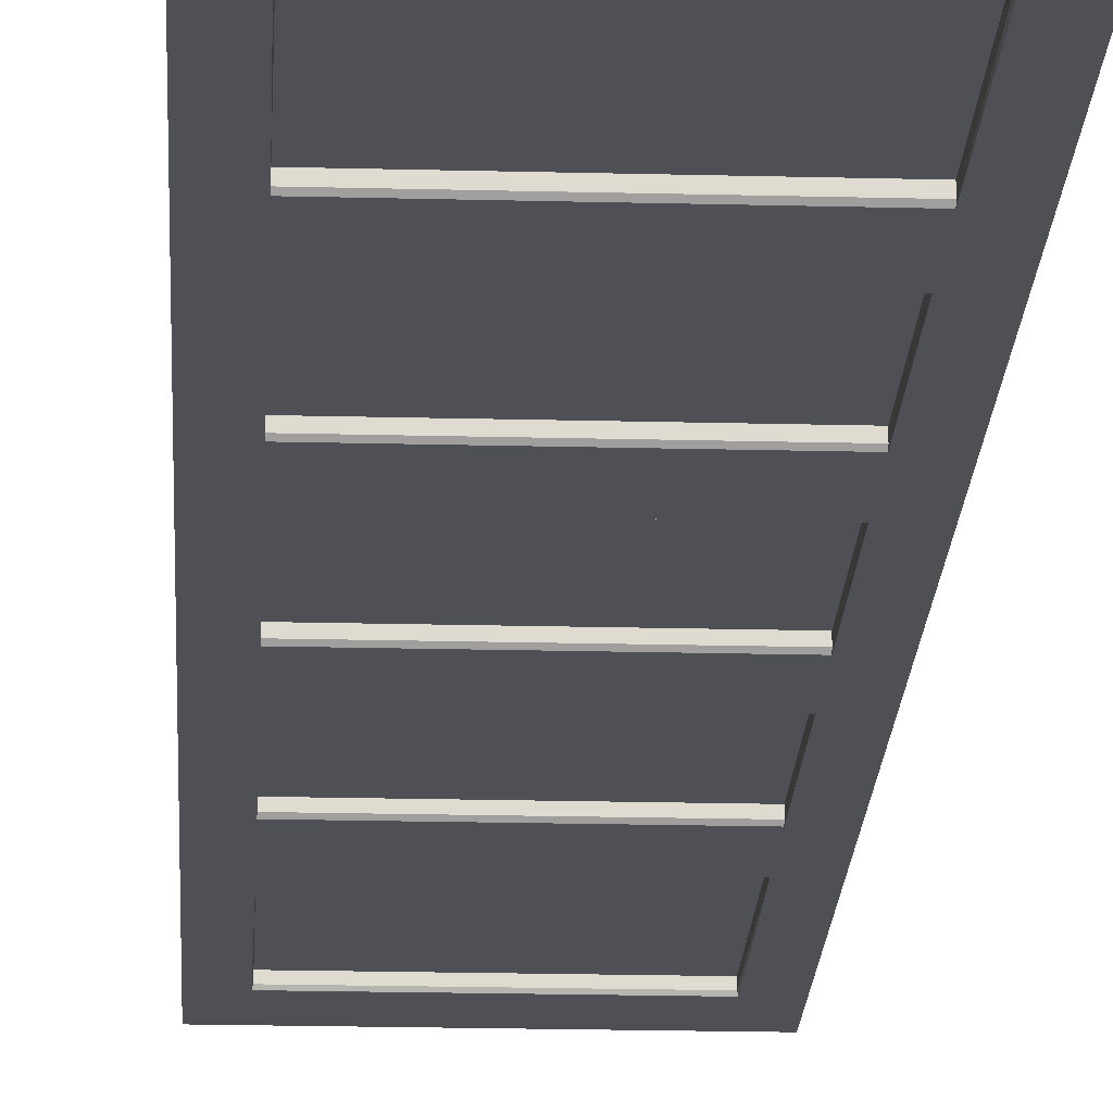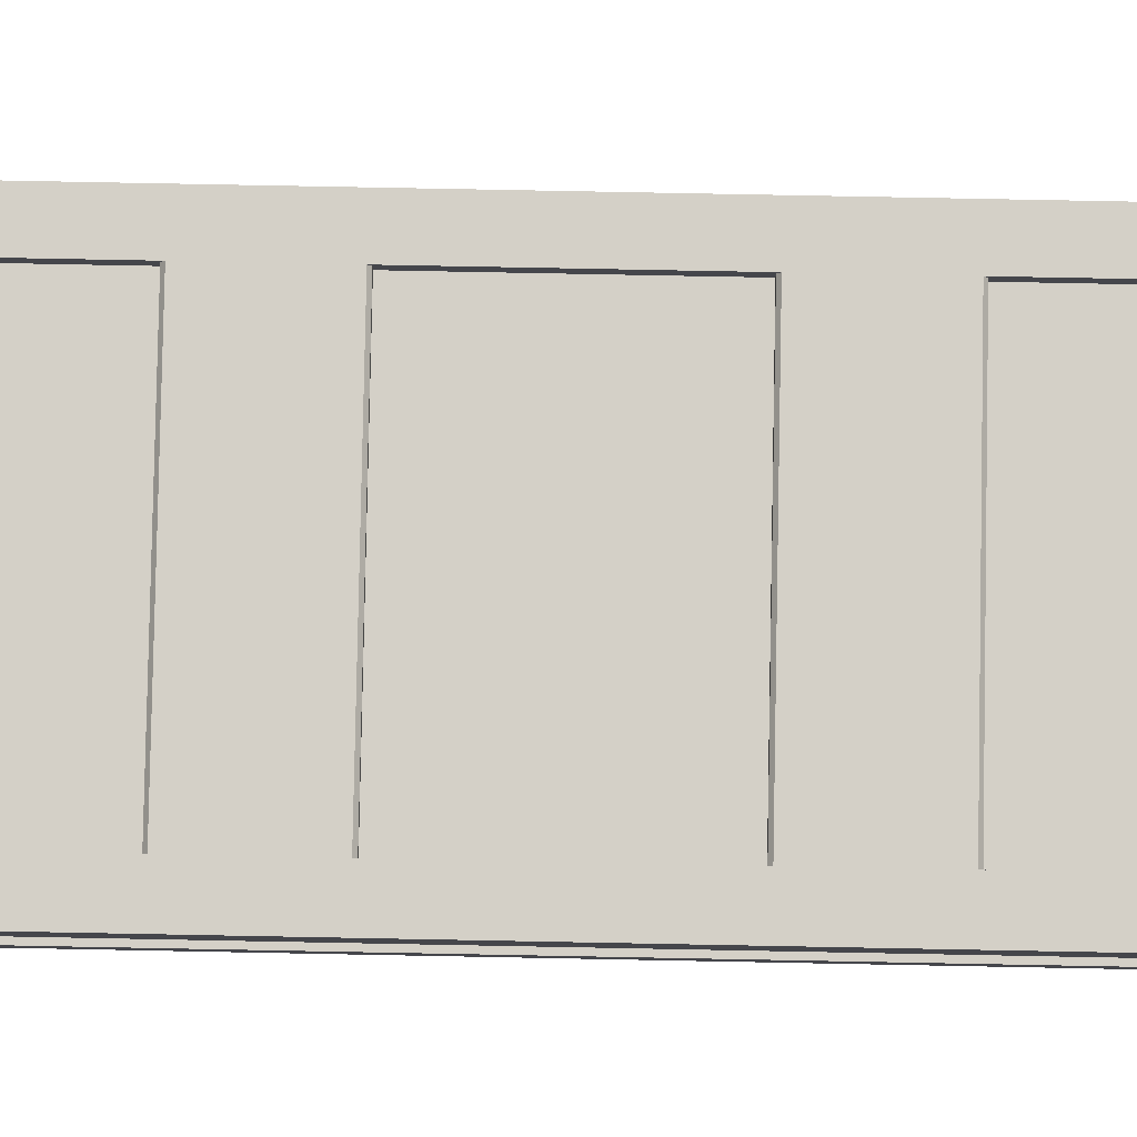
<metadata>
{"format":"obj","ext":"obj","renderer":"f3d","projection":"perspective","resolution":1024,"background":"white","views":[{"elev":-19.3,"azim":-2.8,"up":"+Z"},{"elev":80.0,"azim":91.1,"up":"+Z"}]}
</metadata>
<code>
g default
v -2.459 0.538 -0.6438
v -1.743 0.538 -0.6438
v -1.743 0.538 -0.6635
v -2.459 0.538 -0.6635
v -1.743 3.697 -0.6438
v -1.743 3.697 -0.6635
v -2.459 3.697 -0.6438
v -2.459 3.697 -0.6635
v -2.451 3.682 -0.6438
v -2.451 0.5535 -0.6438
v -1.751 3.682 -0.6438
v -1.751 0.5535 -0.6438
v -2.451 3.682 -0.6044
v -2.451 0.5535 -0.6044
v -1.751 3.682 -0.6044
v -1.751 0.5535 -0.6044
v -2.386 3.558 -0.6044
v -2.386 0.6773 -0.6044
v -1.816 3.558 -0.6044
v -1.816 0.6773 -0.6044
v -2.379 3.546 -0.6044
v -2.377 3.066 -0.6044
v -2.377 3.053 -0.6044
v -2.377 2.892 -0.6044
v -2.377 2.879 -0.6044
v -2.377 2.496 -0.6044
v -2.377 2.483 -0.6044
v -2.377 2.322 -0.6044
v -2.377 2.309 -0.6044
v -2.377 1.926 -0.6044
v -2.377 1.913 -0.6044
v -2.377 1.752 -0.6044
v -2.377 1.739 -0.6044
v -2.377 1.356 -0.6044
v -2.377 1.343 -0.6044
v -2.377 1.182 -0.6044
v -2.377 1.169 -0.6044
v -2.379 0.6892 -0.6044
v -1.823 3.546 -0.6044
v -1.823 0.6892 -0.6044
v -1.825 1.169 -0.6044
v -1.825 1.182 -0.6044
v -1.825 1.343 -0.6044
v -1.825 1.356 -0.6044
v -1.825 1.739 -0.6044
v -1.825 1.752 -0.6044
v -1.825 1.913 -0.6044
v -1.825 1.926 -0.6044
v -1.825 2.309 -0.6044
v -1.825 2.322 -0.6044
v -1.825 2.483 -0.6044
v -1.825 2.496 -0.6044
v -1.825 2.879 -0.6044
v -1.825 2.892 -0.6044
v -1.825 3.053 -0.6044
v -1.825 3.066 -0.6044
v -2.377 1.931 -0.6108
v -2.377 2.304 -0.6108
v -2.377 2.304 -0.6276
v -2.377 1.931 -0.6276
v -1.825 2.304 -0.6108
v -1.825 2.304 -0.6276
v -1.825 1.931 -0.6108
v -1.825 1.931 -0.6276
v -2.377 3.542 -0.6108
v -1.825 3.542 -0.6108
v -1.825 3.542 -0.6276
v -2.377 3.542 -0.6276
v -1.825 3.071 -0.6108
v -1.825 3.071 -0.6276
v -2.377 3.071 -0.6108
v -2.377 3.071 -0.6276
v -2.377 2.501 -0.6108
v -2.377 2.874 -0.6108
v -2.377 2.874 -0.6276
v -2.377 2.501 -0.6276
v -1.825 2.874 -0.6108
v -1.825 2.874 -0.6276
v -1.825 2.501 -0.6108
v -1.825 2.501 -0.6276
v -2.377 0.6928 -0.6108
v -2.377 1.164 -0.6108
v -2.377 1.164 -0.6276
v -2.377 0.6928 -0.6276
v -1.825 1.164 -0.6108
v -1.825 1.164 -0.6276
v -1.825 0.6928 -0.6108
v -1.825 0.6928 -0.6276
v -2.377 1.361 -0.6108
v -2.377 1.734 -0.6108
v -2.377 1.734 -0.6276
v -2.377 1.361 -0.6276
v -1.825 1.734 -0.6108
v -1.825 1.734 -0.6276
v -1.825 1.361 -0.6108
v -1.825 1.361 -0.6276
v -1.751 0.5535 -0.6638
v -1.751 3.682 -0.6638
v -1.816 3.558 -0.6635
v -1.816 0.6773 -0.6635
v -2.451 3.682 -0.6638
v -2.386 3.558 -0.6635
v -2.451 0.5535 -0.6638
v -2.386 0.6773 -0.6635
v -1.823 3.546 -0.6635
v -1.825 3.066 -0.6635
v -1.825 3.053 -0.6635
v -1.825 2.892 -0.6635
v -1.825 2.879 -0.6635
v -1.825 2.496 -0.6635
v -1.825 2.483 -0.6635
v -1.825 2.322 -0.6635
v -1.825 2.309 -0.6635
v -1.825 1.926 -0.6635
v -1.825 1.913 -0.6635
v -1.825 1.752 -0.6635
v -1.825 1.739 -0.6635
v -1.825 1.356 -0.6635
v -1.825 1.343 -0.6635
v -1.825 1.182 -0.6635
v -1.825 1.169 -0.6635
v -1.823 0.6892 -0.6635
v -2.379 3.546 -0.6635
v -2.379 0.6892 -0.6635
v -2.377 1.169 -0.6635
v -2.377 1.182 -0.6635
v -2.377 1.343 -0.6635
v -2.377 1.356 -0.6635
v -2.377 1.739 -0.6635
v -2.377 1.752 -0.6635
v -2.377 1.913 -0.6635
v -2.377 1.926 -0.6635
v -2.377 2.309 -0.6635
v -2.377 2.322 -0.6635
v -2.377 2.483 -0.6635
v -2.377 2.496 -0.6635
v -2.377 2.879 -0.6635
v -2.377 2.892 -0.6635
v -2.377 3.053 -0.6635
v -2.377 3.066 -0.6635
v -1.825 0.6928 -0.6571
v -1.825 1.164 -0.6571
v -1.825 3.542 -0.6571
v -2.377 3.542 -0.6571
v -2.377 3.071 -0.6571
v -2.377 0.6928 -0.6571
v -1.825 1.361 -0.6571
v -1.825 1.734 -0.6571
v -1.825 1.931 -0.6571
v -1.825 2.304 -0.6571
v -1.825 2.501 -0.6571
v -1.825 2.874 -0.6571
v -1.825 3.071 -0.6571
v -2.377 2.874 -0.6571
v -2.377 2.501 -0.6571
v -2.377 2.304 -0.6571
v -2.377 1.931 -0.6571
v -2.377 1.734 -0.6571
v -2.377 1.361 -0.6571
v -2.377 1.164 -0.6571
v -1.825 3.542 -0.6403
v -1.825 3.071 -0.6403
v -2.377 3.071 -0.6403
v -2.377 3.542 -0.6403
v -2.377 2.501 -0.6403
v -2.377 2.874 -0.6403
v -1.825 2.874 -0.6403
v -1.825 2.501 -0.6403
v -2.377 1.931 -0.6403
v -2.377 2.304 -0.6403
v -1.825 2.304 -0.6403
v -1.825 1.931 -0.6403
v -2.377 1.361 -0.6403
v -2.377 1.734 -0.6403
v -1.825 1.734 -0.6403
v -1.825 1.361 -0.6403
v -2.377 0.6928 -0.6403
v -2.377 1.164 -0.6403
v -1.825 1.164 -0.6403
v -1.825 0.6928 -0.6403
v -2.459 0.538 -0.6438
v -1.743 0.538 -0.6438
v -1.743 0.538 -0.6635
v -2.459 0.538 -0.6635
v -1.743 3.697 -0.6438
v -1.743 3.697 -0.6635
v -2.459 3.697 -0.6438
v -2.459 3.697 -0.6635
v -2.451 3.682 -0.6438
v -2.451 0.5535 -0.6438
v -1.751 3.682 -0.6438
v -1.751 0.5535 -0.6438
v -2.451 3.682 -0.6044
v -2.451 0.5535 -0.6044
v -1.751 3.682 -0.6044
v -1.751 0.5535 -0.6044
v -2.386 3.558 -0.6044
v -2.386 0.6773 -0.6044
v -1.816 3.558 -0.6044
v -1.816 0.6773 -0.6044
v -2.379 3.546 -0.6044
v -2.377 3.066 -0.6044
v -2.377 3.053 -0.6044
v -2.377 2.892 -0.6044
v -2.377 2.879 -0.6044
v -2.377 2.496 -0.6044
v -2.377 2.483 -0.6044
v -2.377 2.322 -0.6044
v -2.377 2.309 -0.6044
v -2.377 1.926 -0.6044
v -2.377 1.913 -0.6044
v -2.377 1.752 -0.6044
v -2.377 1.739 -0.6044
v -2.377 1.356 -0.6044
v -2.377 1.343 -0.6044
v -2.377 1.182 -0.6044
v -2.377 1.169 -0.6044
v -2.379 0.6892 -0.6044
v -1.823 3.546 -0.6044
v -1.823 0.6892 -0.6044
v -1.825 1.169 -0.6044
v -1.825 1.182 -0.6044
v -1.825 1.343 -0.6044
v -1.825 1.356 -0.6044
v -1.825 1.739 -0.6044
v -1.825 1.752 -0.6044
v -1.825 1.913 -0.6044
v -1.825 1.926 -0.6044
v -1.825 2.309 -0.6044
v -1.825 2.322 -0.6044
v -1.825 2.483 -0.6044
v -1.825 2.496 -0.6044
v -1.825 2.879 -0.6044
v -1.825 2.892 -0.6044
v -1.825 3.053 -0.6044
v -1.825 3.066 -0.6044
v -2.377 1.931 -0.6108
v -2.377 2.304 -0.6108
v -2.377 2.304 -0.6276
v -2.377 1.931 -0.6276
v -1.825 2.304 -0.6108
v -1.825 2.304 -0.6276
v -1.825 1.931 -0.6108
v -1.825 1.931 -0.6276
v -2.377 3.542 -0.6108
v -1.825 3.542 -0.6108
v -1.825 3.542 -0.6276
v -2.377 3.542 -0.6276
v -1.825 3.071 -0.6108
v -1.825 3.071 -0.6276
v -2.377 3.071 -0.6108
v -2.377 3.071 -0.6276
v -2.377 2.501 -0.6108
v -2.377 2.874 -0.6108
v -2.377 2.874 -0.6276
v -2.377 2.501 -0.6276
v -1.825 2.874 -0.6108
v -1.825 2.874 -0.6276
v -1.825 2.501 -0.6108
v -1.825 2.501 -0.6276
v -2.377 0.6928 -0.6108
v -2.377 1.164 -0.6108
v -2.377 1.164 -0.6276
v -2.377 0.6928 -0.6276
v -1.825 1.164 -0.6108
v -1.825 1.164 -0.6276
v -1.825 0.6928 -0.6108
v -1.825 0.6928 -0.6276
v -2.377 1.361 -0.6108
v -2.377 1.734 -0.6108
v -2.377 1.734 -0.6276
v -2.377 1.361 -0.6276
v -1.825 1.734 -0.6108
v -1.825 1.734 -0.6276
v -1.825 1.361 -0.6108
v -1.825 1.361 -0.6276
v -1.751 0.5535 -0.6638
v -1.751 3.682 -0.6638
v -1.816 3.558 -0.6635
v -1.816 0.6773 -0.6635
v -2.451 3.682 -0.6638
v -2.386 3.558 -0.6635
v -2.451 0.5535 -0.6638
v -2.386 0.6773 -0.6635
v -1.823 3.546 -0.6635
v -1.825 3.066 -0.6635
v -1.825 3.053 -0.6635
v -1.825 2.892 -0.6635
v -1.825 2.879 -0.6635
v -1.825 2.496 -0.6635
v -1.825 2.483 -0.6635
v -1.825 2.322 -0.6635
v -1.825 2.309 -0.6635
v -1.825 1.926 -0.6635
v -1.825 1.913 -0.6635
v -1.825 1.752 -0.6635
v -1.825 1.739 -0.6635
v -1.825 1.356 -0.6635
v -1.825 1.343 -0.6635
v -1.825 1.182 -0.6635
v -1.825 1.169 -0.6635
v -1.823 0.6892 -0.6635
v -2.379 3.546 -0.6635
v -2.379 0.6892 -0.6635
v -2.377 1.169 -0.6635
v -2.377 1.182 -0.6635
v -2.377 1.343 -0.6635
v -2.377 1.356 -0.6635
v -2.377 1.739 -0.6635
v -2.377 1.752 -0.6635
v -2.377 1.913 -0.6635
v -2.377 1.926 -0.6635
v -2.377 2.309 -0.6635
v -2.377 2.322 -0.6635
v -2.377 2.483 -0.6635
v -2.377 2.496 -0.6635
v -2.377 2.879 -0.6635
v -2.377 2.892 -0.6635
v -2.377 3.053 -0.6635
v -2.377 3.066 -0.6635
v -1.825 0.6928 -0.6571
v -1.825 1.164 -0.6571
v -1.825 3.542 -0.6571
v -2.377 3.542 -0.6571
v -2.377 3.071 -0.6571
v -2.377 0.6928 -0.6571
v -1.825 1.361 -0.6571
v -1.825 1.734 -0.6571
v -1.825 1.931 -0.6571
v -1.825 2.304 -0.6571
v -1.825 2.501 -0.6571
v -1.825 2.874 -0.6571
v -1.825 3.071 -0.6571
v -2.377 2.874 -0.6571
v -2.377 2.501 -0.6571
v -2.377 2.304 -0.6571
v -2.377 1.931 -0.6571
v -2.377 1.734 -0.6571
v -2.377 1.361 -0.6571
v -2.377 1.164 -0.6571
v -1.825 3.542 -0.6403
v -1.825 3.071 -0.6403
v -2.377 3.071 -0.6403
v -2.377 3.542 -0.6403
v -2.377 2.501 -0.6403
v -2.377 2.874 -0.6403
v -1.825 2.874 -0.6403
v -1.825 2.501 -0.6403
v -2.377 1.931 -0.6403
v -2.377 2.304 -0.6403
v -1.825 2.304 -0.6403
v -1.825 1.931 -0.6403
v -2.377 1.361 -0.6403
v -2.377 1.734 -0.6403
v -1.825 1.734 -0.6403
v -1.825 1.361 -0.6403
v -2.377 0.6928 -0.6403
v -2.377 1.164 -0.6403
v -1.825 1.164 -0.6403
v -1.825 0.6928 -0.6403
g puertasint4:doorgroup pasted__pasted__pasted__group8 pasted__pasted__group pasted__group1 group
f 4 3 1
f 1 3 2
f 3 6 2
f 2 6 5
f 6 8 5
f 5 8 7
f 8 4 7
f 7 4 1
f 10 9 1
f 1 9 7
f 9 11 7
f 7 11 5
f 11 12 5
f 5 12 2
f 12 10 2
f 2 10 1
f 14 13 10
f 10 13 9
f 13 15 9
f 9 15 11
f 15 16 11
f 11 16 12
f 16 14 12
f 12 14 10
f 18 17 14
f 14 17 13
f 17 19 13
f 13 19 15
f 19 20 15
f 15 20 16
f 20 18 16
f 16 18 14
f 17 18 21
f 21 18 22
f 22 18 23
f 23 18 24
f 24 18 25
f 25 18 26
f 26 18 27
f 27 18 28
f 28 18 29
f 29 18 30
f 30 18 31
f 31 18 32
f 32 18 33
f 33 18 34
f 34 18 35
f 35 18 36
f 36 18 37
f 38 37 18
f 21 39 17
f 17 39 19
f 20 19 40
f 40 19 41
f 41 19 42
f 42 19 43
f 43 19 44
f 44 19 45
f 45 19 46
f 46 19 47
f 47 19 48
f 48 19 49
f 49 19 50
f 50 19 51
f 51 19 52
f 52 19 53
f 53 19 54
f 54 19 55
f 55 19 56
f 39 56 19
f 40 38 20
f 20 38 18
f 54 55 24
f 24 55 23
f 50 51 28
f 28 51 27
f 35 36 43
f 43 36 42
f 31 32 47
f 47 32 46
f 60 59 57
f 57 59 58
f 59 62 58
f 58 62 61
f 62 64 61
f 61 64 63
f 64 60 63
f 63 60 57
f 68 67 65
f 65 67 66
f 67 70 66
f 66 70 69
f 70 72 69
f 69 72 71
f 72 68 71
f 71 68 65
f 76 75 73
f 73 75 74
f 75 78 74
f 74 78 77
f 78 80 77
f 77 80 79
f 80 76 79
f 79 76 73
f 84 83 81
f 81 83 82
f 83 86 82
f 82 86 85
f 86 88 85
f 85 88 87
f 88 84 87
f 87 84 81
f 92 91 89
f 89 91 90
f 91 94 90
f 90 94 93
f 94 96 93
f 93 96 95
f 96 92 95
f 95 92 89
f 55 56 23
f 23 56 22
f 24 25 54
f 54 25 53
f 51 52 27
f 27 52 26
f 28 29 50
f 50 29 49
f 32 33 46
f 46 33 45
f 47 48 31
f 31 48 30
f 36 37 42
f 42 37 41
f 43 44 35
f 35 44 34
f 37 38 82
f 82 38 81
f 66 39 65
f 65 39 21
f 56 39 69
f 69 39 66
f 81 38 87
f 87 38 40
f 90 33 89
f 89 33 34
f 58 29 57
f 57 29 30
f 74 25 73
f 73 25 26
f 65 21 71
f 71 21 22
f 79 52 77
f 77 52 53
f 63 48 61
f 61 48 49
f 95 44 93
f 93 44 45
f 87 40 85
f 85 40 41
f 77 53 74
f 74 53 25
f 61 49 58
f 58 49 29
f 89 34 95
f 95 34 44
f 57 30 63
f 63 30 48
f 71 22 69
f 69 22 56
f 73 26 79
f 79 26 52
f 85 41 82
f 82 41 37
f 93 45 90
f 90 45 33
f 100 99 97
f 97 99 98
f 99 102 98
f 98 102 101
f 102 104 101
f 101 104 103
f 104 100 103
f 103 100 97
f 99 100 105
f 105 100 106
f 106 100 107
f 107 100 108
f 108 100 109
f 109 100 110
f 110 100 111
f 111 100 112
f 112 100 113
f 113 100 114
f 114 100 115
f 115 100 116
f 116 100 117
f 117 100 118
f 118 100 119
f 119 100 120
f 120 100 121
f 122 121 100
f 105 123 99
f 99 123 102
f 104 102 124
f 124 102 125
f 125 102 126
f 126 102 127
f 127 102 128
f 128 102 129
f 129 102 130
f 130 102 131
f 131 102 132
f 132 102 133
f 133 102 134
f 134 102 135
f 135 102 136
f 136 102 137
f 137 102 138
f 138 102 139
f 139 102 140
f 123 140 102
f 124 122 104
f 104 122 100
f 138 139 108
f 108 139 107
f 134 135 112
f 112 135 111
f 119 120 127
f 127 120 126
f 115 116 131
f 131 116 130
f 139 140 107
f 107 140 106
f 108 109 138
f 138 109 137
f 135 136 111
f 111 136 110
f 112 113 134
f 134 113 133
f 116 117 130
f 130 117 129
f 131 132 115
f 115 132 114
f 120 121 126
f 126 121 125
f 127 128 119
f 119 128 118
f 121 122 142
f 142 122 141
f 144 123 143
f 143 123 105
f 140 123 145
f 145 123 144
f 141 122 146
f 146 122 124
f 148 117 147
f 147 117 118
f 150 113 149
f 149 113 114
f 152 109 151
f 151 109 110
f 143 105 153
f 153 105 106
f 155 136 154
f 154 136 137
f 157 132 156
f 156 132 133
f 159 128 158
f 158 128 129
f 146 124 160
f 160 124 125
f 154 137 152
f 152 137 109
f 156 133 150
f 150 133 113
f 147 118 159
f 159 118 128
f 149 114 157
f 157 114 132
f 153 106 145
f 145 106 140
f 151 110 155
f 155 110 136
f 160 125 142
f 142 125 121
f 158 129 148
f 148 129 117
f 103 97 4
f 4 97 3
f 97 98 3
f 3 98 6
f 98 101 6
f 6 101 8
f 101 103 8
f 8 103 4
f 143 153 161
f 161 153 162
f 153 145 162
f 162 145 163
f 145 144 163
f 163 144 164
f 144 143 164
f 164 143 161
f 155 154 165
f 165 154 166
f 154 152 166
f 166 152 167
f 152 151 167
f 167 151 168
f 151 155 168
f 168 155 165
f 157 156 169
f 169 156 170
f 156 150 170
f 170 150 171
f 150 149 171
f 171 149 172
f 149 157 172
f 172 157 169
f 159 158 173
f 173 158 174
f 158 148 174
f 174 148 175
f 148 147 175
f 175 147 176
f 147 159 176
f 176 159 173
f 146 160 177
f 177 160 178
f 160 142 178
f 178 142 179
f 142 141 179
f 179 141 180
f 141 146 180
f 180 146 177
f 60 64 59
f 59 64 62
f 68 72 67
f 67 72 70
f 76 80 75
f 75 80 78
f 84 88 83
f 83 88 86
f 92 96 91
f 91 96 94
f 170 171 169
f 169 171 172
f 161 162 164
f 164 162 163
f 166 167 165
f 165 167 168
f 178 179 177
f 177 179 180
f 174 175 173
f 173 175 176
f 184 183 181
f 181 183 182
f 183 186 182
f 182 186 185
f 186 188 185
f 185 188 187
f 188 184 187
f 187 184 181
f 190 189 181
f 181 189 187
f 189 191 187
f 187 191 185
f 191 192 185
f 185 192 182
f 192 190 182
f 182 190 181
f 194 193 190
f 190 193 189
f 193 195 189
f 189 195 191
f 195 196 191
f 191 196 192
f 196 194 192
f 192 194 190
f 198 197 194
f 194 197 193
f 197 199 193
f 193 199 195
f 199 200 195
f 195 200 196
f 200 198 196
f 196 198 194
f 197 198 201
f 201 198 202
f 202 198 203
f 203 198 204
f 204 198 205
f 205 198 206
f 206 198 207
f 207 198 208
f 208 198 209
f 209 198 210
f 210 198 211
f 211 198 212
f 212 198 213
f 213 198 214
f 214 198 215
f 215 198 216
f 216 198 217
f 218 217 198
f 201 219 197
f 197 219 199
f 200 199 220
f 220 199 221
f 221 199 222
f 222 199 223
f 223 199 224
f 224 199 225
f 225 199 226
f 226 199 227
f 227 199 228
f 228 199 229
f 229 199 230
f 230 199 231
f 231 199 232
f 232 199 233
f 233 199 234
f 234 199 235
f 235 199 236
f 219 236 199
f 220 218 200
f 200 218 198
f 234 235 204
f 204 235 203
f 230 231 208
f 208 231 207
f 215 216 223
f 223 216 222
f 211 212 227
f 227 212 226
f 240 239 237
f 237 239 238
f 239 242 238
f 238 242 241
f 242 244 241
f 241 244 243
f 244 240 243
f 243 240 237
f 248 247 245
f 245 247 246
f 247 250 246
f 246 250 249
f 250 252 249
f 249 252 251
f 252 248 251
f 251 248 245
f 256 255 253
f 253 255 254
f 255 258 254
f 254 258 257
f 258 260 257
f 257 260 259
f 260 256 259
f 259 256 253
f 264 263 261
f 261 263 262
f 263 266 262
f 262 266 265
f 266 268 265
f 265 268 267
f 268 264 267
f 267 264 261
f 272 271 269
f 269 271 270
f 271 274 270
f 270 274 273
f 274 276 273
f 273 276 275
f 276 272 275
f 275 272 269
f 235 236 203
f 203 236 202
f 204 205 234
f 234 205 233
f 231 232 207
f 207 232 206
f 208 209 230
f 230 209 229
f 212 213 226
f 226 213 225
f 227 228 211
f 211 228 210
f 216 217 222
f 222 217 221
f 223 224 215
f 215 224 214
f 217 218 262
f 262 218 261
f 246 219 245
f 245 219 201
f 236 219 249
f 249 219 246
f 261 218 267
f 267 218 220
f 270 213 269
f 269 213 214
f 238 209 237
f 237 209 210
f 254 205 253
f 253 205 206
f 245 201 251
f 251 201 202
f 259 232 257
f 257 232 233
f 243 228 241
f 241 228 229
f 275 224 273
f 273 224 225
f 267 220 265
f 265 220 221
f 257 233 254
f 254 233 205
f 241 229 238
f 238 229 209
f 269 214 275
f 275 214 224
f 237 210 243
f 243 210 228
f 251 202 249
f 249 202 236
f 253 206 259
f 259 206 232
f 265 221 262
f 262 221 217
f 273 225 270
f 270 225 213
f 280 279 277
f 277 279 278
f 279 282 278
f 278 282 281
f 282 284 281
f 281 284 283
f 284 280 283
f 283 280 277
f 279 280 285
f 285 280 286
f 286 280 287
f 287 280 288
f 288 280 289
f 289 280 290
f 290 280 291
f 291 280 292
f 292 280 293
f 293 280 294
f 294 280 295
f 295 280 296
f 296 280 297
f 297 280 298
f 298 280 299
f 299 280 300
f 300 280 301
f 302 301 280
f 285 303 279
f 279 303 282
f 284 282 304
f 304 282 305
f 305 282 306
f 306 282 307
f 307 282 308
f 308 282 309
f 309 282 310
f 310 282 311
f 311 282 312
f 312 282 313
f 313 282 314
f 314 282 315
f 315 282 316
f 316 282 317
f 317 282 318
f 318 282 319
f 319 282 320
f 303 320 282
f 304 302 284
f 284 302 280
f 318 319 288
f 288 319 287
f 314 315 292
f 292 315 291
f 299 300 307
f 307 300 306
f 295 296 311
f 311 296 310
f 319 320 287
f 287 320 286
f 288 289 318
f 318 289 317
f 315 316 291
f 291 316 290
f 292 293 314
f 314 293 313
f 296 297 310
f 310 297 309
f 311 312 295
f 295 312 294
f 300 301 306
f 306 301 305
f 307 308 299
f 299 308 298
f 301 302 322
f 322 302 321
f 324 303 323
f 323 303 285
f 320 303 325
f 325 303 324
f 321 302 326
f 326 302 304
f 328 297 327
f 327 297 298
f 330 293 329
f 329 293 294
f 332 289 331
f 331 289 290
f 323 285 333
f 333 285 286
f 335 316 334
f 334 316 317
f 337 312 336
f 336 312 313
f 339 308 338
f 338 308 309
f 326 304 340
f 340 304 305
f 334 317 332
f 332 317 289
f 336 313 330
f 330 313 293
f 327 298 339
f 339 298 308
f 329 294 337
f 337 294 312
f 333 286 325
f 325 286 320
f 331 290 335
f 335 290 316
f 340 305 322
f 322 305 301
f 338 309 328
f 328 309 297
f 283 277 184
f 184 277 183
f 277 278 183
f 183 278 186
f 278 281 186
f 186 281 188
f 281 283 188
f 188 283 184
f 323 333 341
f 341 333 342
f 333 325 342
f 342 325 343
f 325 324 343
f 343 324 344
f 324 323 344
f 344 323 341
f 335 334 345
f 345 334 346
f 334 332 346
f 346 332 347
f 332 331 347
f 347 331 348
f 331 335 348
f 348 335 345
f 337 336 349
f 349 336 350
f 336 330 350
f 350 330 351
f 330 329 351
f 351 329 352
f 329 337 352
f 352 337 349
f 339 338 353
f 353 338 354
f 338 328 354
f 354 328 355
f 328 327 355
f 355 327 356
f 327 339 356
f 356 339 353
f 326 340 357
f 357 340 358
f 340 322 358
f 358 322 359
f 322 321 359
f 359 321 360
f 321 326 360
f 360 326 357
f 240 244 239
f 239 244 242
f 248 252 247
f 247 252 250
f 256 260 255
f 255 260 258
f 264 268 263
f 263 268 266
f 272 276 271
f 271 276 274
f 350 351 349
f 349 351 352
f 341 342 344
f 344 342 343
f 346 347 345
f 345 347 348
f 358 359 357
f 357 359 360
f 354 355 353
f 353 355 356

</code>
